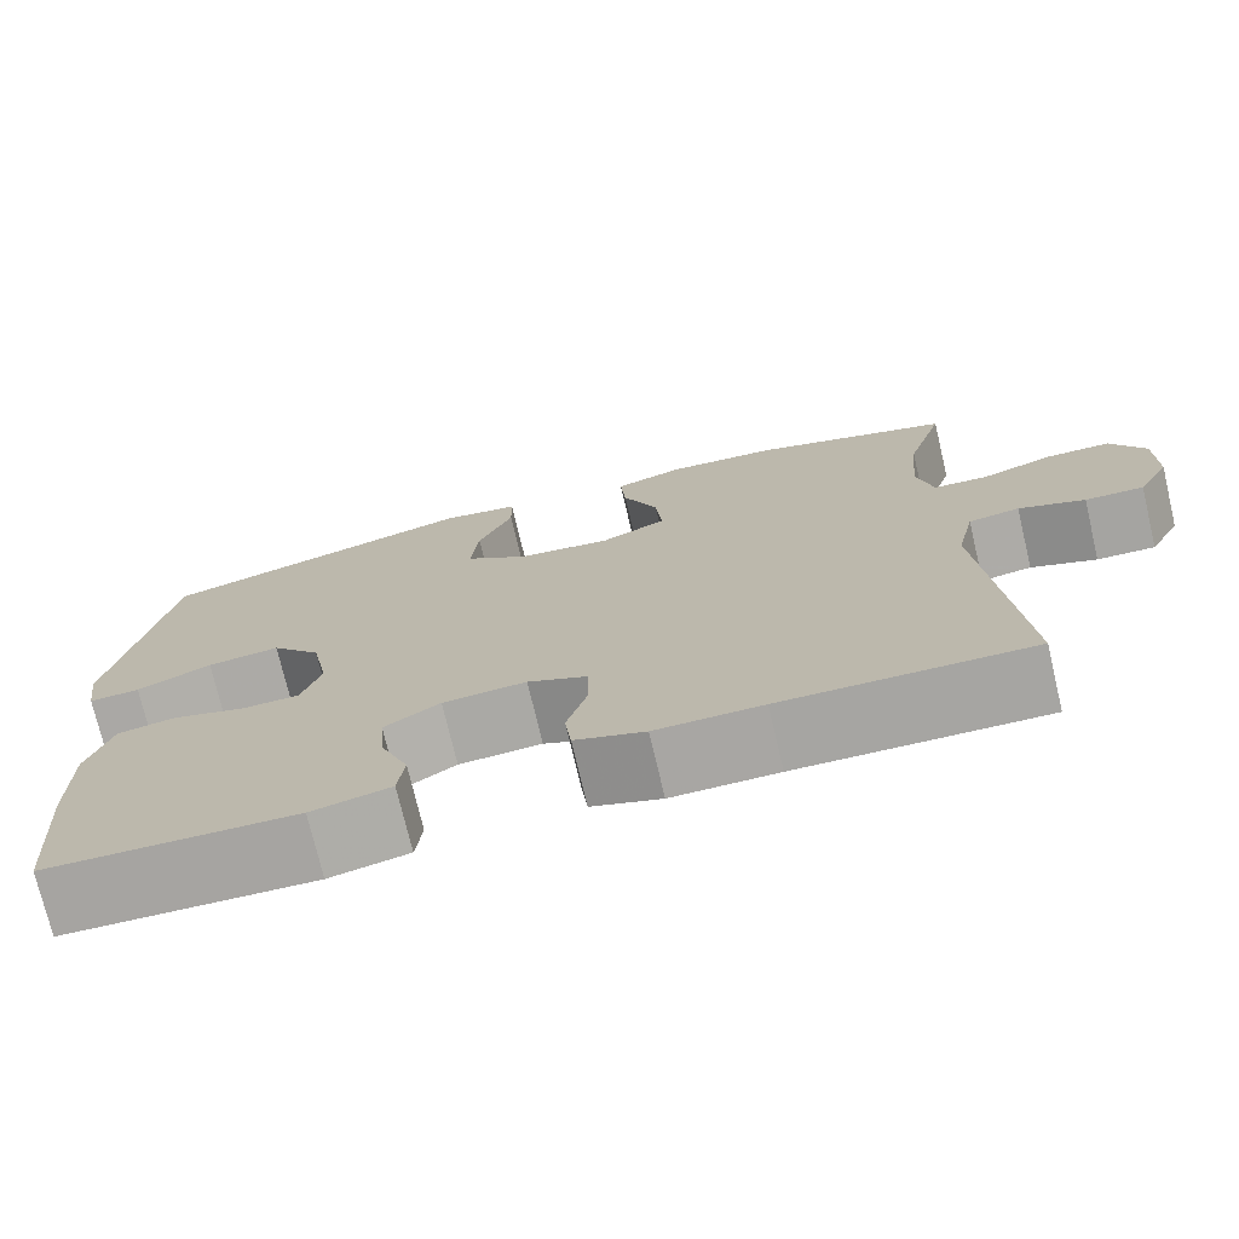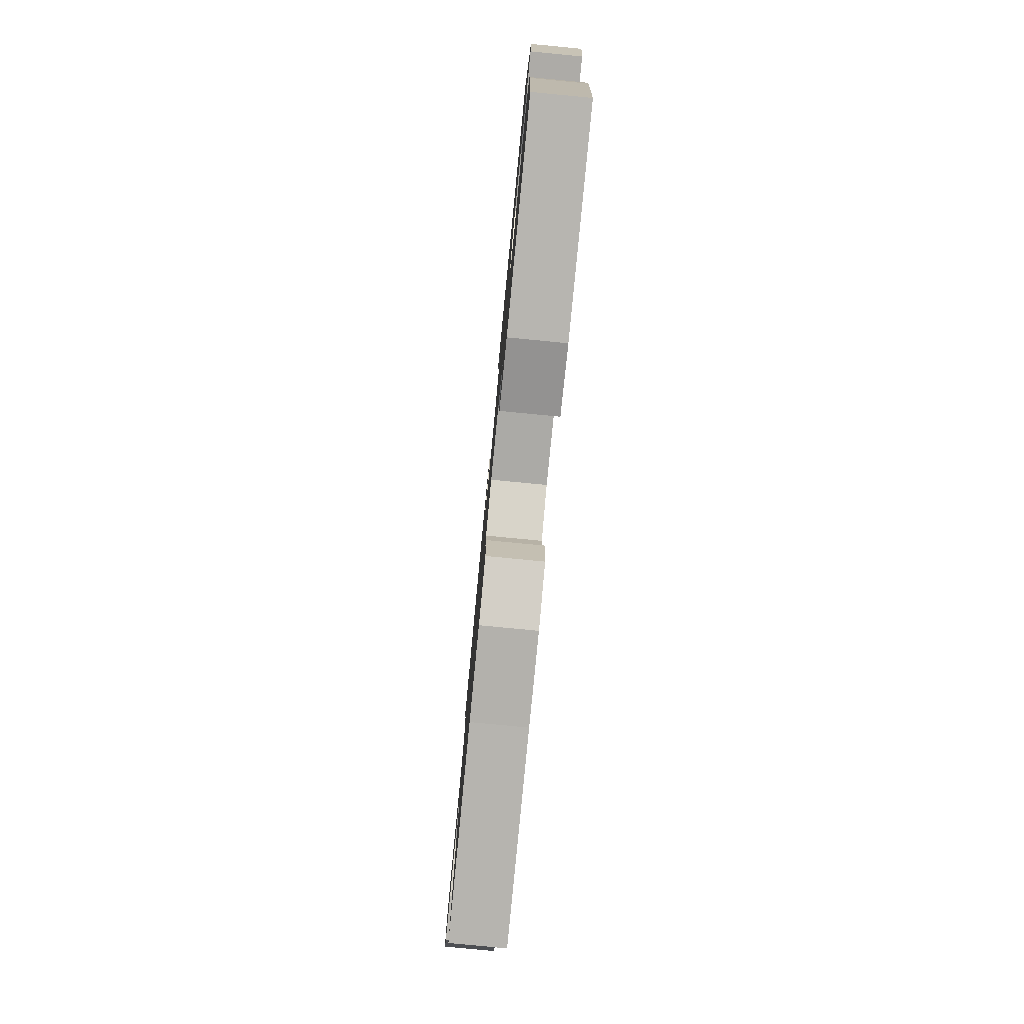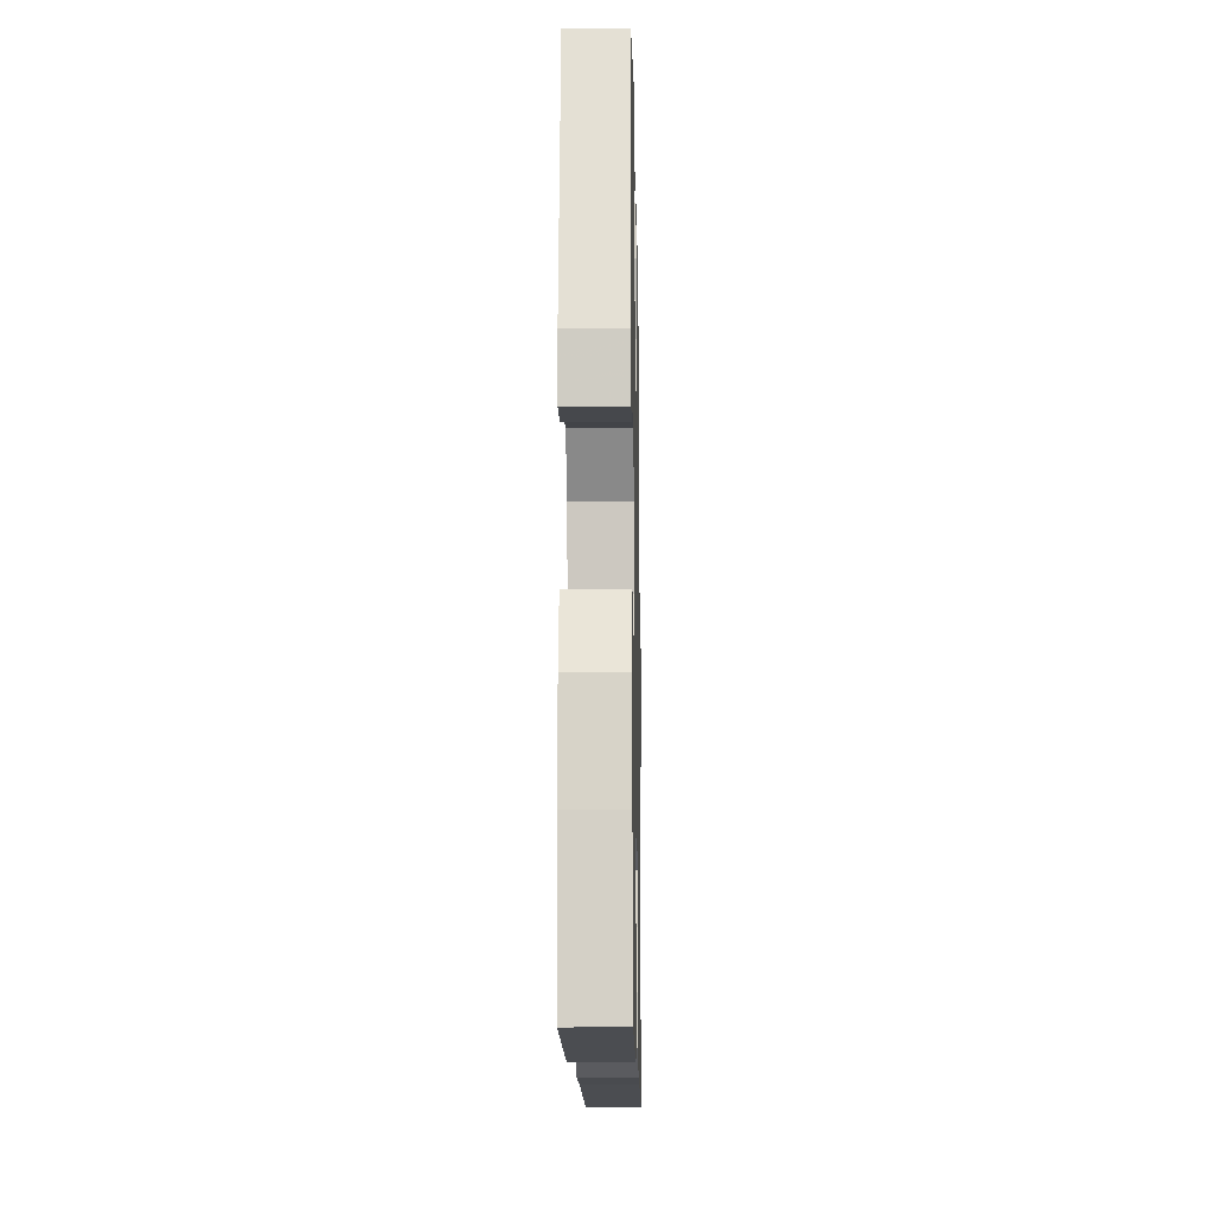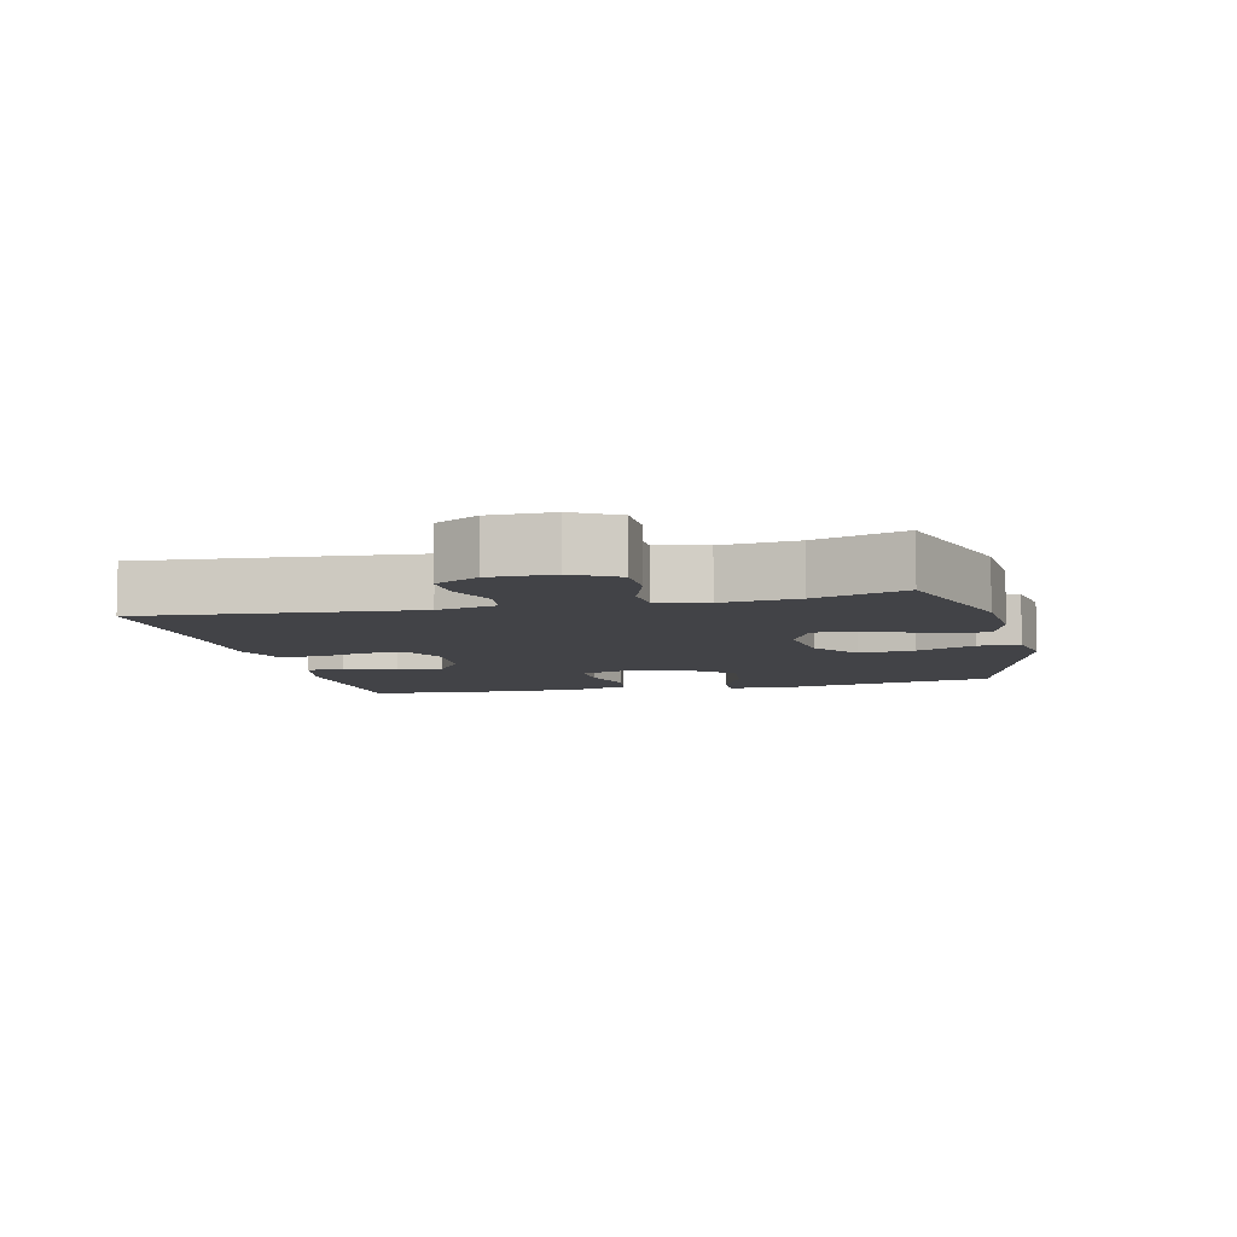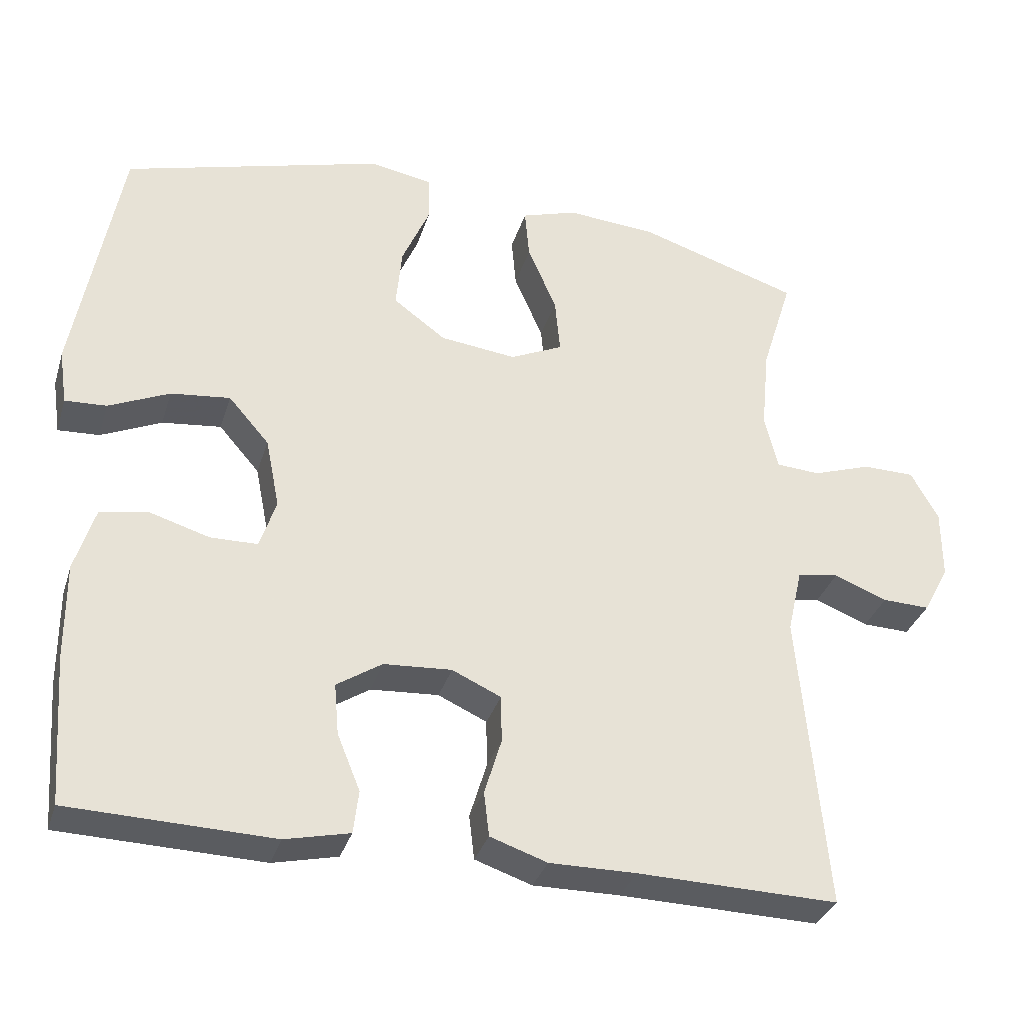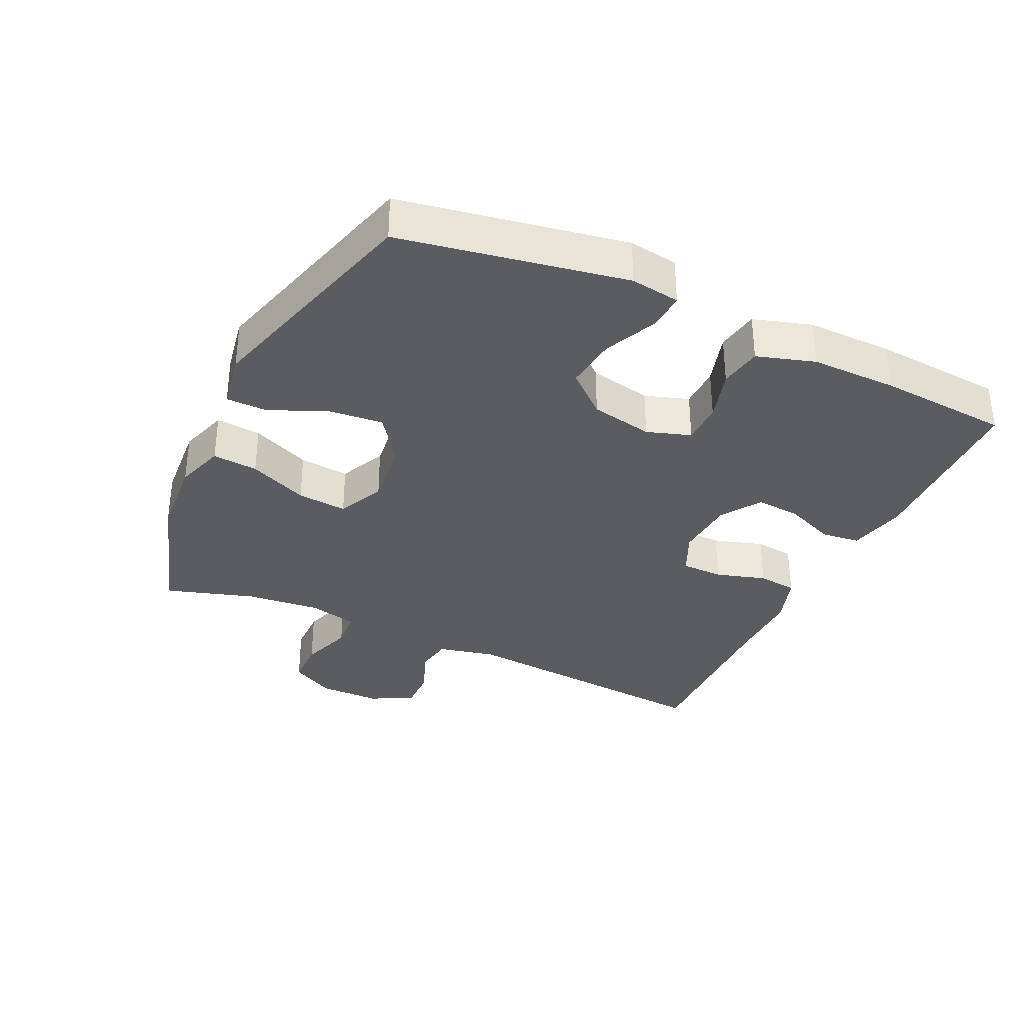
<metadata>
{"format":"obj","ext":"obj","renderer":"f3d","projection":"perspective","resolution":1024,"background":"white","views":[{"elev":-74.1,"azim":-166.7,"up":"+Z"},{"elev":-79.5,"azim":84.5,"up":"+Z"},{"elev":-14.3,"azim":91.1,"up":"+Z"},{"elev":-7.5,"azim":-76.6,"up":"+Y"},{"elev":-33.4,"azim":163.7,"up":"+Z"},{"elev":-34.1,"azim":64.8,"up":"+Y"}]}
</metadata>
<code>
v 0.5 0.07 -0.5
v 0.226 0.07 -0.508
v 0.139 0.07 -0.488
v 0.132 0.07 -0.43
v 0.163 0.07 -0.354
v 0.169 0.07 -0.285
v 0.108 0.07 -0.245
v 0.016 0.07 -0.239
v -0.05 0.07 -0.269
v -0.051 0.07 -0.333
v -0.028 0.07 -0.409
v -0.035 0.07 -0.469
v -0.112 0.07 -0.495
v -0.229 0.07 -0.494
v -0.5 0.07 -0.5
v -0.464 0.07 -0.095
v -0.484 0.07 -0.007
v -0.54 0.07 0.002
v -0.612 0.07 -0.026
v -0.676 0.07 -0.028
v -0.711 0.07 0.037
v -0.711 0.07 0.132
v -0.674 0.07 0.199
v -0.604 0.07 0.2
v -0.524 0.07 0.173
v -0.465 0.07 0.177
v -0.447 0.07 0.251
v -0.458 0.07 0.365
v -0.5 0.07 0.5
v -0.282 0.07 0.569
v -0.16 0.07 0.578
v -0.085 0.07 0.554
v -0.091 0.07 0.485
v -0.13 0.07 0.395
v -0.137 0.07 0.319
v -0.066 0.07 0.286
v 0.037 0.07 0.298
v 0.108 0.07 0.35
v 0.1 0.07 0.433
v 0.062 0.07 0.521
v 0.063 0.07 0.583
v 0.149 0.07 0.598
v 0.5 0.07 0.5
v 0.561 0.07 0.158
v 0.55 0.07 0.083
v 0.494 0.07 0.086
v 0.412 0.07 0.123
v 0.332 0.07 0.132
v 0.277 0.07 0.069
v 0.258 0.07 -0.026
v 0.28 0.07 -0.093
v 0.344 0.07 -0.094
v 0.424 0.07 -0.07
v 0.489 0.07 -0.081
v 0.516 0.07 -0.169
v 0.515 0.07 -0.3
v 0.5 0 -0.5
v 0.226 0 -0.508
v 0.139 0 -0.488
v 0.132 0 -0.43
v 0.163 0 -0.354
v 0.169 0 -0.285
v 0.108 0 -0.245
v 0.016 0 -0.239
v -0.05 0 -0.269
v -0.051 0 -0.333
v -0.028 0 -0.409
v -0.035 0 -0.469
v -0.112 0 -0.495
v -0.229 0 -0.494
v -0.5 0 -0.5
v -0.464 0 -0.095
v -0.484 0 -0.007
v -0.54 0 0.002
v -0.612 0 -0.026
v -0.676 0 -0.028
v -0.711 0 0.037
v -0.711 0 0.132
v -0.674 0 0.199
v -0.604 0 0.2
v -0.524 0 0.173
v -0.465 0 0.177
v -0.447 0 0.251
v -0.458 0 0.365
v -0.5 0 0.5
v -0.282 0 0.569
v -0.16 0 0.578
v -0.085 0 0.554
v -0.091 0 0.485
v -0.13 0 0.395
v -0.137 0 0.319
v -0.066 0 0.286
v 0.037 0 0.298
v 0.108 0 0.35
v 0.1 0 0.433
v 0.062 0 0.521
v 0.063 0 0.583
v 0.149 0 0.598
v 0.5 0 0.5
v 0.561 0 0.158
v 0.55 0 0.083
v 0.494 0 0.086
v 0.412 0 0.123
v 0.332 0 0.132
v 0.277 0 0.069
v 0.258 0 -0.026
v 0.28 0 -0.093
v 0.344 0 -0.094
v 0.424 0 -0.07
v 0.489 0 -0.081
v 0.516 0 -0.169
v 0.515 0 -0.3
f 52 53 54 55
f 51 52 55 56
f 44 45 46 47
f 44 47 48
f 43 44 48
f 42 43 48 49
f 39 40 41 42
f 38 39 42 49
f 31 32 33 34
f 31 34 35
f 28 29 30 31
f 27 28 31 35
f 26 27 35 36
f 22 23 24 25
f 22 25 26
f 21 22 26
f 18 19 20 21
f 17 18 21 26
f 16 17 26 36
f 14 15 16 36
f 10 11 12 13
f 9 10 13 14
f 2 3 4 5
f 2 5 6
f 51 56 1 2
f 50 51 2 6
f 37 38 49 50
f 37 50 6 7
f 9 14 36 37
f 8 9 37
f 7 8 37
f 111 110 109 108
f 112 111 108 107
f 103 102 101 100
f 104 103 100
f 104 100 99
f 105 104 99 98
f 98 97 96 95
f 105 98 95 94
f 90 89 88 87
f 91 90 87
f 87 86 85 84
f 91 87 84 83
f 92 91 83 82
f 81 80 79 78
f 82 81 78
f 82 78 77
f 77 76 75 74
f 82 77 74 73
f 92 82 73 72
f 92 72 71 70
f 69 68 67 66
f 70 69 66 65
f 61 60 59 58
f 62 61 58
f 58 57 112 107
f 62 58 107 106
f 106 105 94 93
f 63 62 106 93
f 93 92 70 65
f 93 65 64
f 93 64 63
f 1 57 58 2
f 2 58 59 3
f 3 59 60 4
f 4 60 61 5
f 5 61 62 6
f 6 62 63 7
f 7 63 64 8
f 8 64 65 9
f 9 65 66 10
f 10 66 67 11
f 11 67 68 12
f 12 68 69 13
f 13 69 70 14
f 14 70 71 15
f 15 71 72 16
f 16 72 73 17
f 17 73 74 18
f 18 74 75 19
f 19 75 76 20
f 20 76 77 21
f 21 77 78 22
f 22 78 79 23
f 23 79 80 24
f 24 80 81 25
f 25 81 82 26
f 26 82 83 27
f 27 83 84 28
f 28 84 85 29
f 29 85 86 30
f 30 86 87 31
f 31 87 88 32
f 32 88 89 33
f 33 89 90 34
f 34 90 91 35
f 35 91 92 36
f 36 92 93 37
f 37 93 94 38
f 38 94 95 39
f 39 95 96 40
f 40 96 97 41
f 41 97 98 42
f 42 98 99 43
f 43 99 100 44
f 44 100 101 45
f 45 101 102 46
f 46 102 103 47
f 47 103 104 48
f 48 104 105 49
f 49 105 106 50
f 50 106 107 51
f 51 107 108 52
f 52 108 109 53
f 53 109 110 54
f 54 110 111 55
f 55 111 112 56
f 56 112 57 1

</code>
